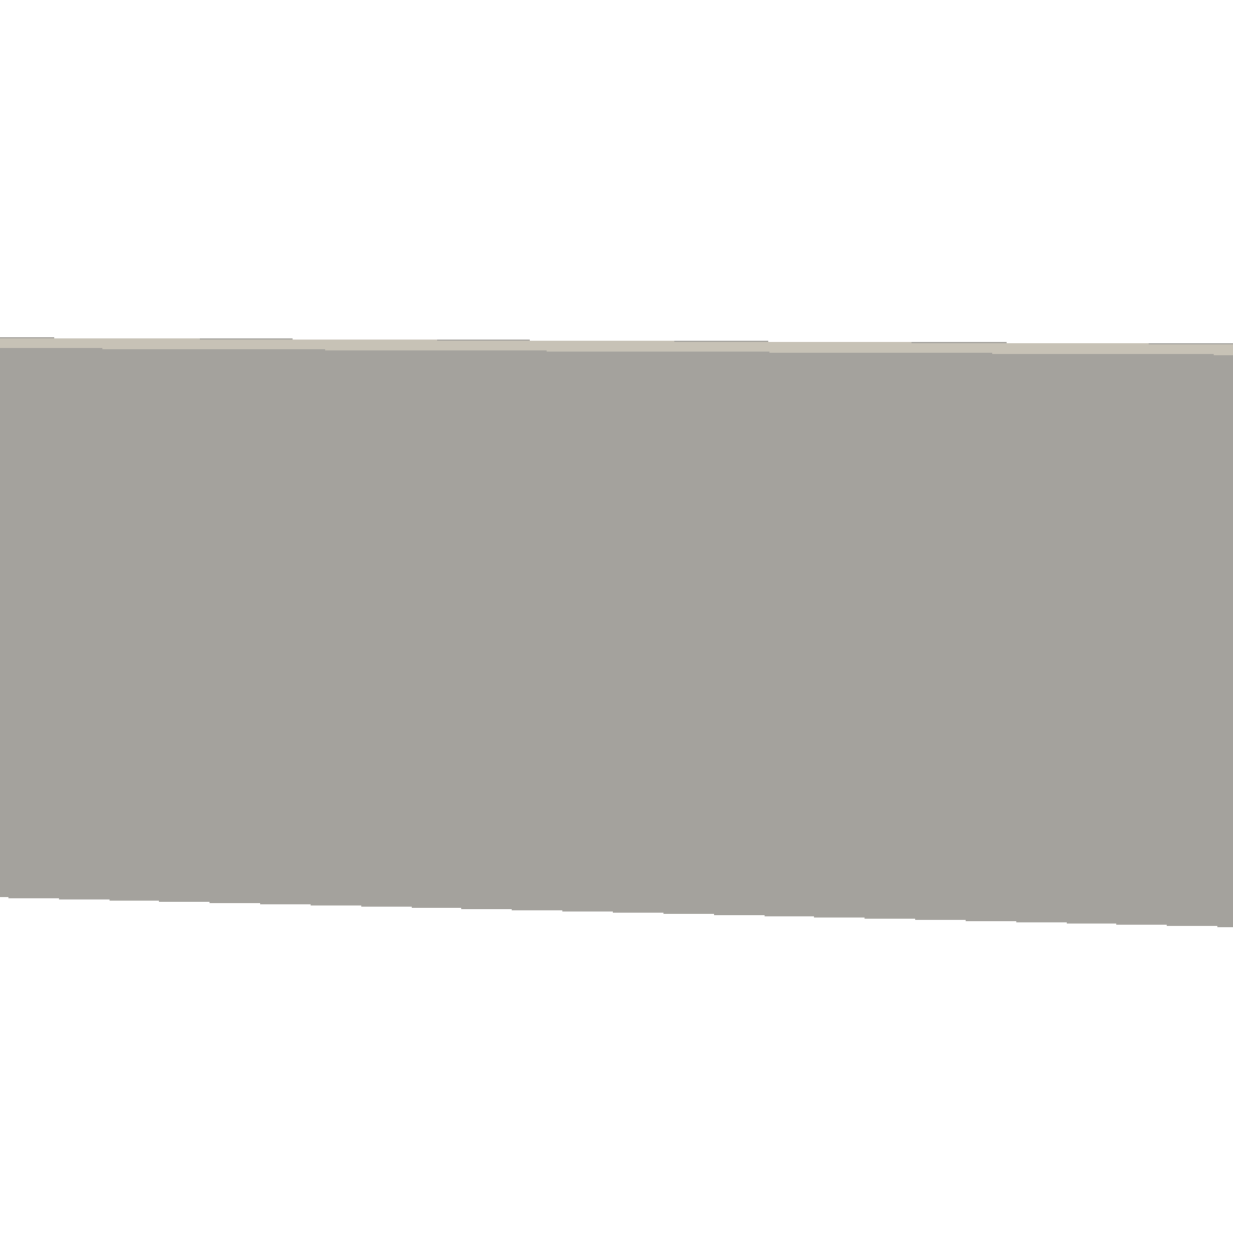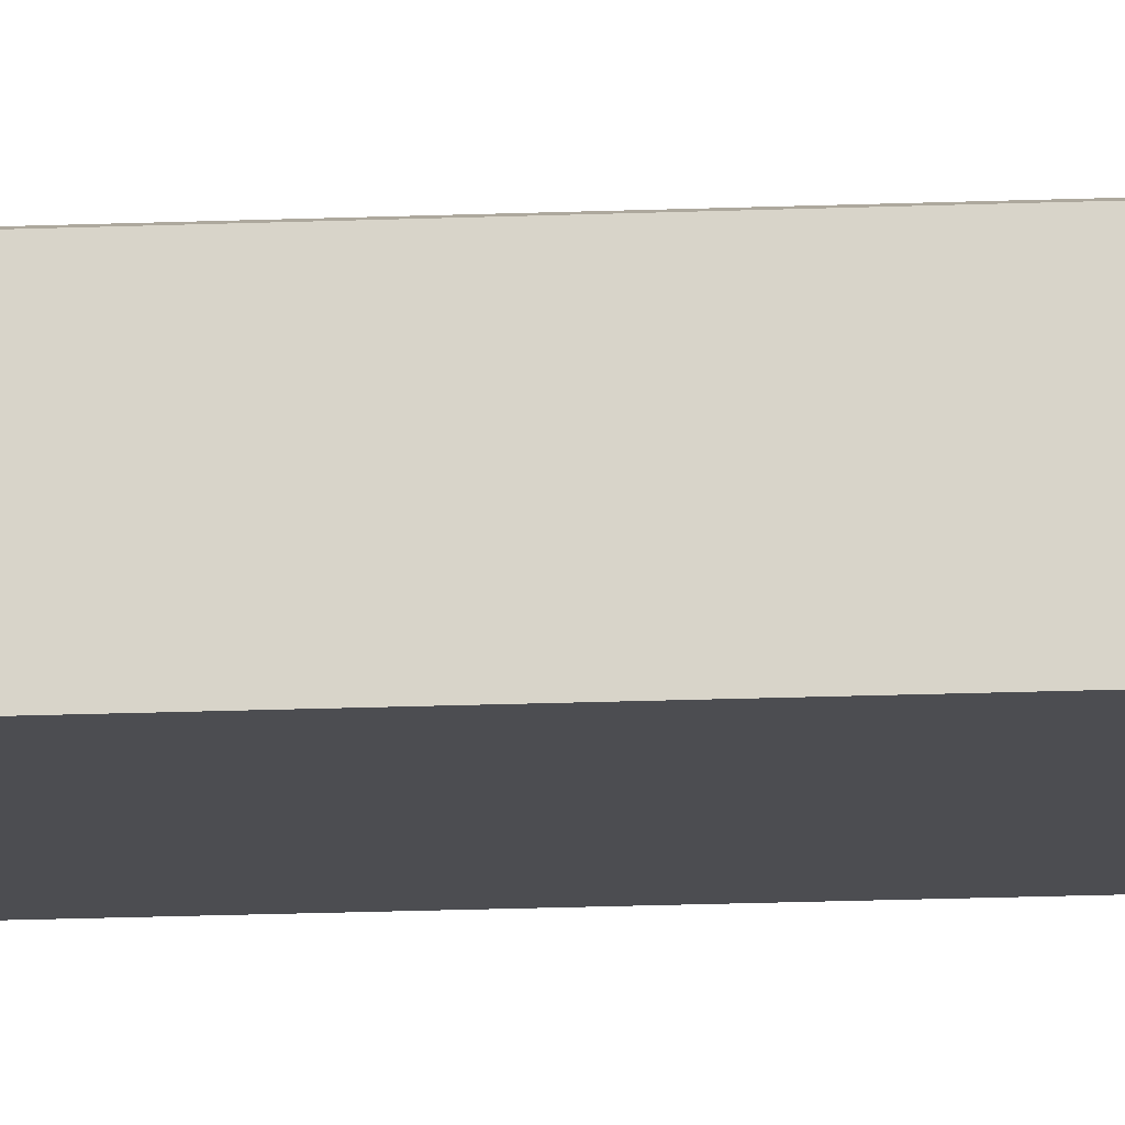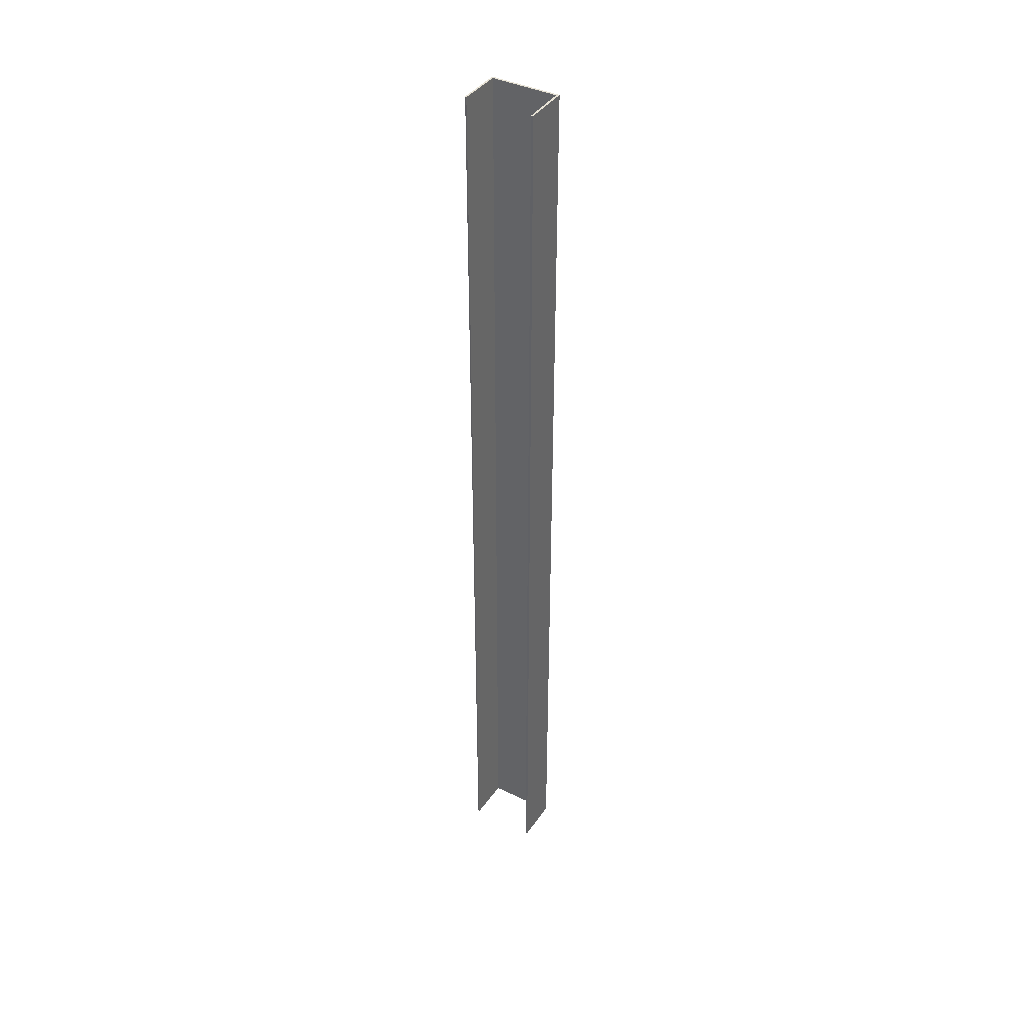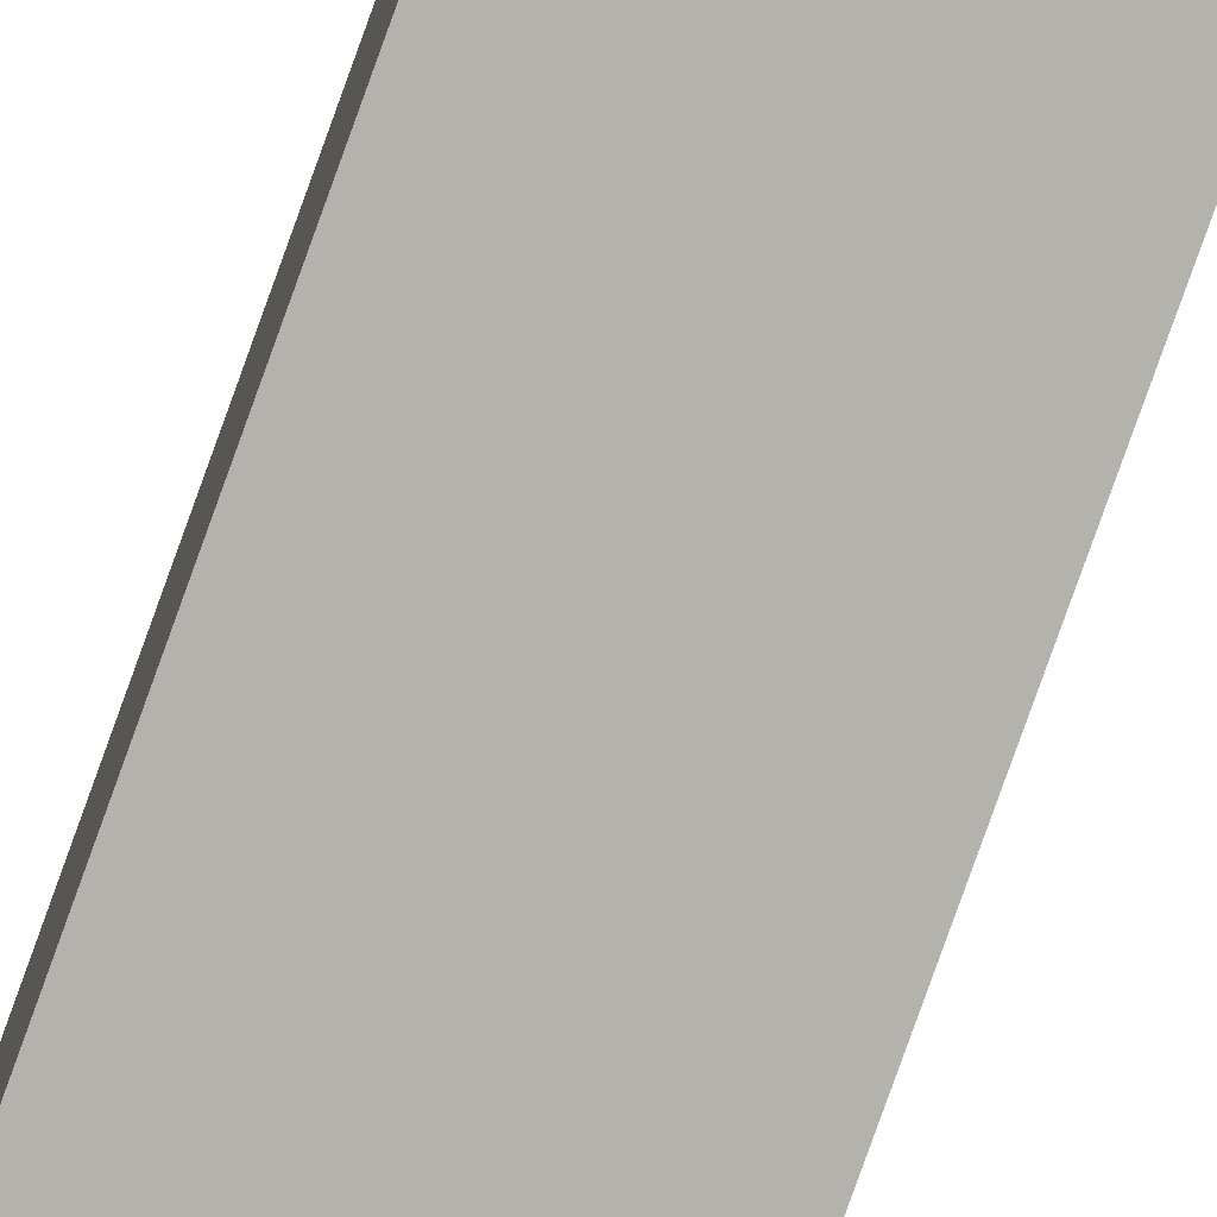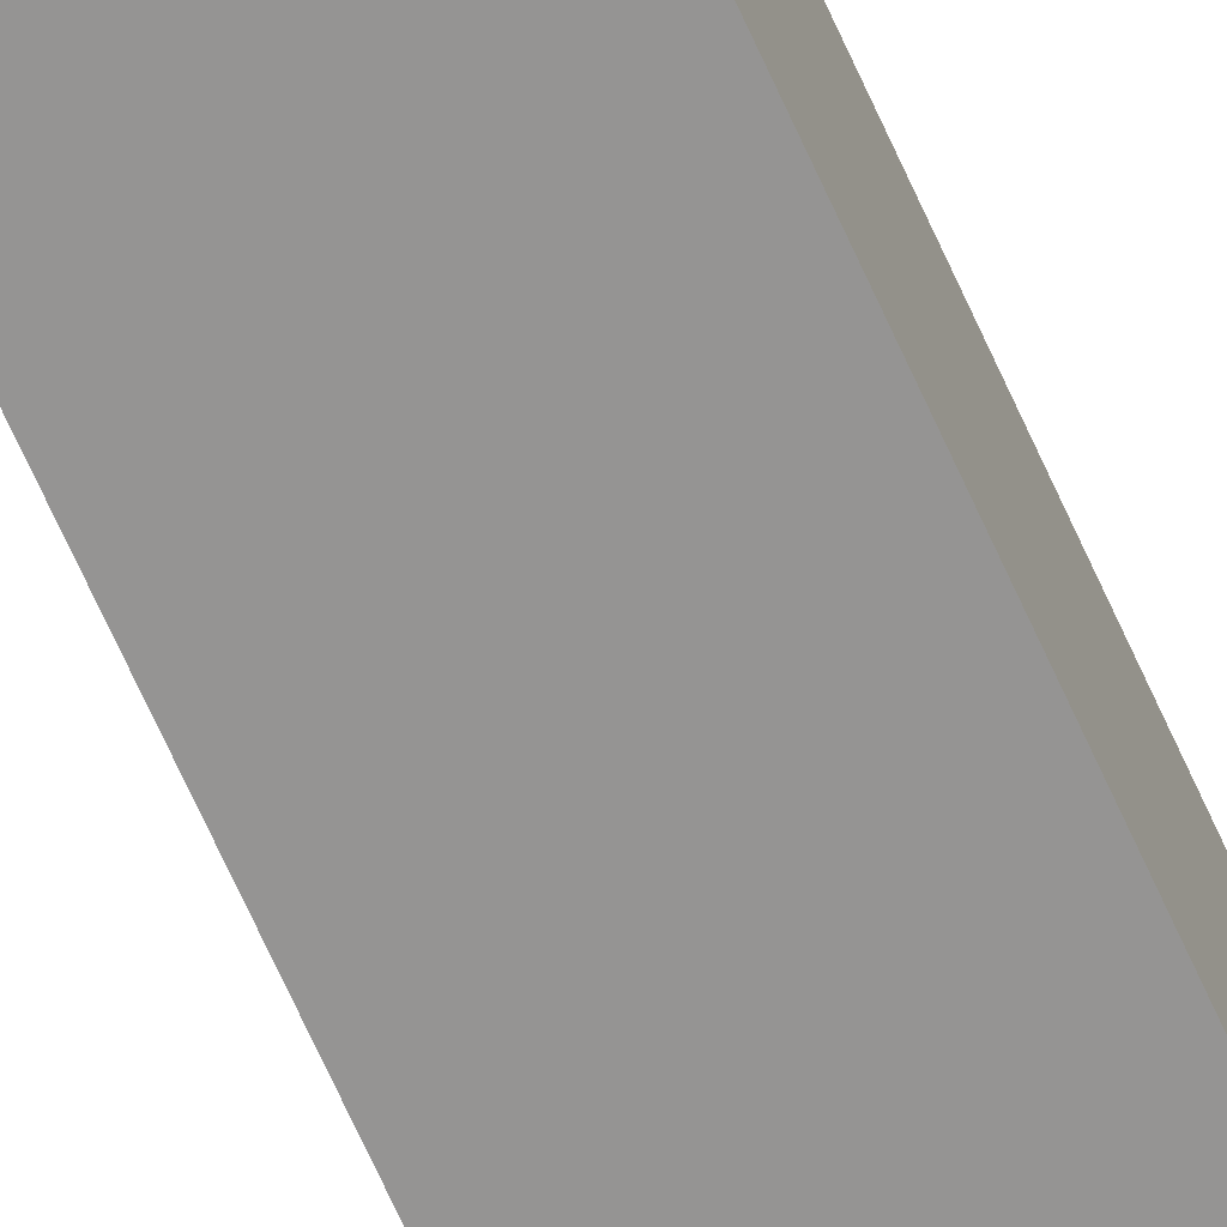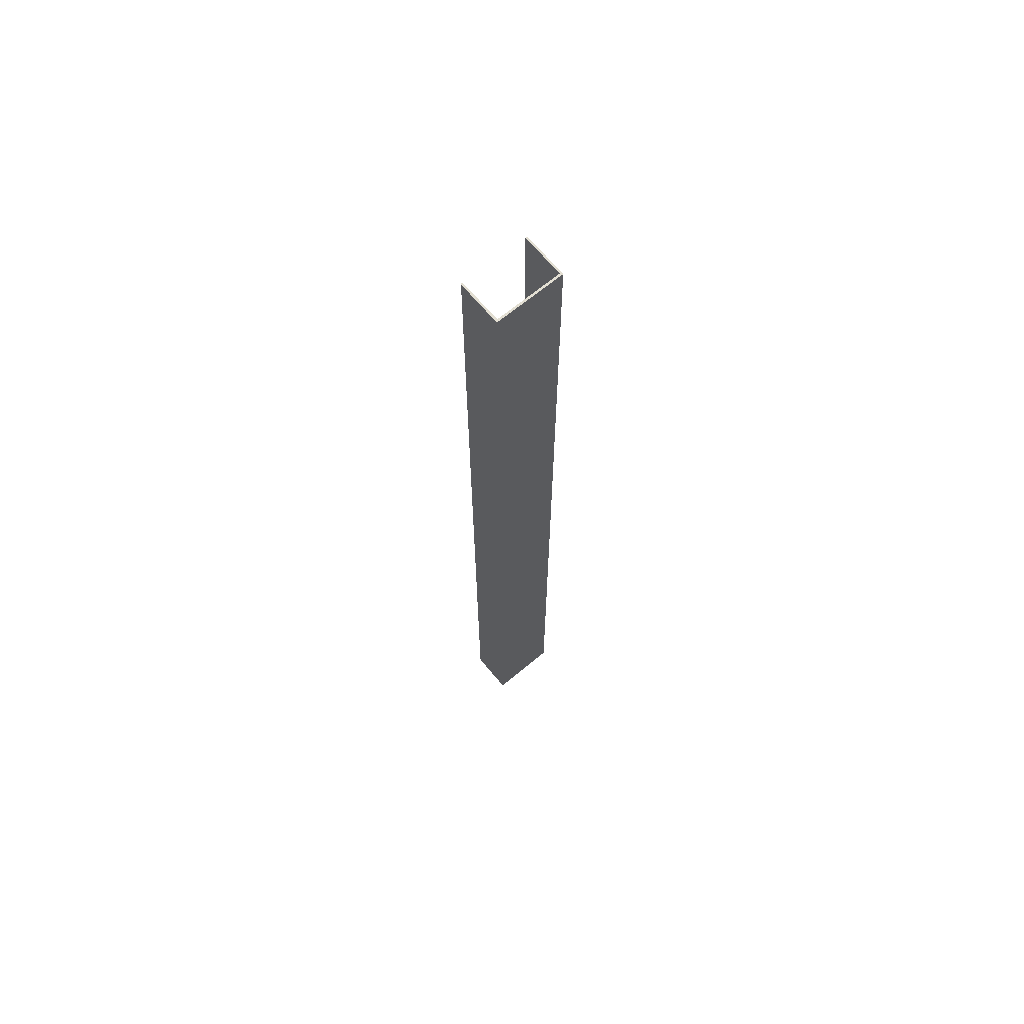
<metadata>
{"format":"obj","ext":"obj","renderer":"f3d","projection":"perspective","resolution":1024,"background":"white","views":[{"elev":1.1,"azim":-53.6,"up":"+Y"},{"elev":-16.1,"azim":-85.0,"up":"+Y"},{"elev":40.1,"azim":-149.1,"up":"+Z"},{"elev":-79.5,"azim":-19.7,"up":"+Y"},{"elev":-67.1,"azim":-156.0,"up":"+Y"},{"elev":66.9,"azim":-39.9,"up":"+Z"}]}
</metadata>
<code>
o Cube
v 21.76 0.274 -319.9
v 23.06 -1.142 -319.9
v 21.76 0.274 319.9
v 23.06 -1.142 319.9
v -21.76 0.274 -319.9
v -23.37 -1.142 -319.9
v -21.76 0.274 319.9
v -23.37 -1.142 319.9
v 0 0.274 319.9
v 21.76 0.274 0
v -21.76 0.274 0
v 0 0.274 -319.9
v 0 0.274 0
v -10.88 0.274 319.9
v 21.76 0.274 159.9
v -21.76 0.274 -159.9
v 10.88 0.274 -319.9
v 10.88 0.274 319.9
v 21.76 0.274 -159.9
v -21.76 0.274 159.9
v -10.88 0.274 -319.9
v 0 0.274 159.9
v 0 0.274 -159.9
v 10.88 0.274 0
v -10.88 0.274 0
v -10.88 0.274 -159.9
v 10.88 0.274 -159.9
v 10.88 0.274 159.9
v -10.88 0.274 159.9
v -16.32 0.274 319.9
v 21.76 0.274 239.9
v -21.76 0.274 -239.9
v 16.32 0.274 -319.9
v 5.441 0.274 319.9
v 21.76 0.274 -79.97
v -21.76 0.274 79.97
v -5.441 0.274 -319.9
v 0 0.274 239.9
v 0 0.274 -79.97
v 16.32 0.274 0
v -5.441 0.274 0
v -5.441 0.274 319.9
v 21.76 0.274 79.97
v -21.76 0.274 -79.97
v 5.441 0.274 -319.9
v 16.32 0.274 319.9
v 21.76 0.274 -239.9
v -21.76 0.274 239.9
v -16.32 0.274 -319.9
v 0 0.274 79.97
v 0 0.274 -239.9
v 5.441 0.274 0
v -16.32 0.274 0
v -10.88 0.274 -79.97
v -10.88 0.274 -239.9
v -5.441 0.274 -159.9
v -16.32 0.274 -159.9
v 10.88 0.274 -79.97
v 10.88 0.274 -239.9
v 16.32 0.274 -159.9
v 5.441 0.274 -159.9
v 10.88 0.274 239.9
v 10.88 0.274 79.97
v 16.32 0.274 159.9
v 5.441 0.274 159.9
v -10.88 0.274 239.9
v -10.88 0.274 79.97
v -5.441 0.274 159.9
v -16.32 0.274 159.9
v -16.32 0.274 79.97
v -5.441 0.274 79.97
v -5.441 0.274 239.9
v 5.441 0.274 79.97
v 16.32 0.274 79.97
v 16.32 0.274 239.9
v 5.441 0.274 -239.9
v 16.32 0.274 -239.9
v 16.32 0.274 -79.97
v -16.32 0.274 -239.9
v -5.441 0.274 -239.9
v -5.441 0.274 -79.97
v -16.32 0.274 -79.97
v 5.441 0.274 -79.97
v 5.441 0.274 239.9
v -16.32 0.274 239.9
v -22.1 29.79 -319.9
v -23.26 29.24 -319.9
v -22.1 29.79 319.9
v -23.26 29.24 319.9
v -22.1 29.79 0
v -22.1 29.79 -159.9
v -22.1 29.79 159.9
v -22.1 29.79 -239.9
v -22.1 29.79 79.97
v -22.1 29.79 -79.97
v -22.1 29.79 239.9
v 22.23 29.44 -319.9
v 23.42 28.89 -319.9
v 22.23 29.44 319.9
v 23.42 28.89 319.9
v 22.23 29.44 0
v 22.23 29.44 159.9
v 22.23 29.44 -159.9
v 22.23 29.44 239.9
v 22.23 29.44 -79.97
v 22.23 29.44 79.97
v 22.23 29.44 -239.9
v 21.76 0.274 279.9
v -21.76 0.274 -279.9
v 21.76 0.274 -39.99
v -21.76 0.274 39.99
v 21.76 0.274 120
v -21.76 0.274 -120
v 21.76 0.274 -199.9
v -21.76 0.274 199.9
v 21.76 0.274 199.9
v -21.76 0.274 -199.9
v 21.76 0.274 -120
v -21.76 0.274 120
v 21.76 0.274 39.99
v -21.76 0.274 -39.99
v 21.76 0.274 -279.9
v -21.76 0.274 279.9
v -22.1 29.79 -279.9
v -22.1 29.79 39.99
v -22.1 29.79 -120
v -22.1 29.79 199.9
v -22.1 29.79 -199.9
v -22.1 29.79 120
v -22.1 29.79 -39.99
v -22.1 29.79 279.9
v -21.93 15.03 79.97
v -21.93 15.03 159.9
v -21.93 15.03 319.9
v -21.93 15.03 0
v -21.93 15.03 -79.97
v -21.93 15.03 239.9
v -21.93 15.03 -319.9
v -21.93 15.03 -159.9
v -21.93 15.03 -239.9
v 22.23 29.44 279.9
v 22.23 29.44 -39.99
v 22.23 29.44 120
v 22.23 29.44 -199.9
v 22.23 29.44 199.9
v 22.23 29.44 -120
v 22.23 29.44 39.99
v 22.23 29.44 -279.9
v 22 14.86 0
v 22 14.86 -79.97
v 22 14.86 79.97
v 22 14.86 319.9
v 22 14.86 239.9
v 22 14.86 -239.9
v 22 14.86 -319.9
v 22 14.86 159.9
v 22 14.86 -159.9
v 22 14.86 -120
v 22 14.86 199.9
v 22 14.86 -199.9
v 22 14.86 120
v 22 14.86 -279.9
v 22 14.86 279.9
v 22 14.86 39.99
v -21.93 15.03 -199.9
v -21.93 15.03 199.9
v -21.93 15.03 -279.9
v -21.93 15.03 -120
v -21.93 15.03 279.9
v -21.93 15.03 -39.99
v -21.93 15.03 39.99
v 22 14.86 -39.99
v -21.93 15.03 120
f 123 7 30
f 14 30 8
f 132 129 173
f 2 8 6
f 149 142 172
f 17 33 2
f 38 34 84
f 39 52 83
f 121 11 53
f 54 41 81
f 55 56 80
f 117 16 57
f 58 40 78
f 59 60 77
f 51 61 76
f 62 46 75
f 63 64 74
f 50 65 73
f 66 42 72
f 67 68 71
f 119 20 69
f 70 29 67
f 53 67 25
f 111 36 70
f 71 22 50
f 41 50 13
f 25 71 41
f 72 9 38
f 68 38 22
f 29 72 68
f 73 28 63
f 52 63 24
f 13 73 52
f 64 15 112
f 74 43 120
f 24 74 40
f 46 3 108
f 75 31 116
f 28 75 64
f 76 27 59
f 45 59 17
f 12 76 45
f 60 19 114
f 77 47 122
f 17 77 33
f 40 10 110
f 78 35 118
f 27 78 60
f 79 26 55
f 49 55 21
f 109 32 79
f 80 23 51
f 37 51 12
f 21 80 37
f 81 13 39
f 56 39 23
f 26 81 56
f 82 25 54
f 57 54 26
f 113 44 82
f 83 24 58
f 61 58 27
f 23 83 61
f 84 18 62
f 65 62 28
f 22 84 65
f 85 14 66
f 69 66 29
f 115 48 85
f 90 130 87
f 134 88 89
f 8 87 6
f 135 125 171
f 136 130 170
f 137 131 169
f 87 86 138
f 139 126 168
f 138 124 167
f 133 127 166
f 140 128 165
f 101 147 100
f 151 147 164
f 152 141 163
f 154 148 162
f 156 143 161
f 100 99 152
f 2 100 4
f 157 144 160
f 153 145 159
f 150 146 158
f 155 97 98
f 158 103 157
f 118 157 19
f 35 158 118
f 159 102 156
f 116 156 15
f 31 159 116
f 160 107 154
f 114 154 47
f 19 160 114
f 161 106 151
f 112 151 43
f 15 161 112
f 162 97 155
f 122 155 1
f 47 162 122
f 163 104 153
f 108 153 31
f 3 163 108
f 164 101 149
f 120 149 10
f 43 164 120
f 165 91 139
f 117 139 16
f 32 165 117
f 166 96 137
f 115 137 48
f 20 166 115
f 167 93 140
f 109 140 32
f 5 167 109
f 168 95 136
f 113 136 44
f 16 168 113
f 169 88 134
f 123 134 7
f 48 169 123
f 170 90 135
f 121 135 11
f 44 170 121
f 171 94 132
f 111 132 36
f 11 171 111
f 172 105 150
f 110 150 35
f 10 172 110
f 173 92 133
f 119 133 20
f 36 173 119
f 30 85 123
f 85 48 123
f 8 4 9
f 4 3 46
f 46 18 4
f 18 34 4
f 4 34 9
f 30 7 8
f 9 42 8
f 42 14 8
f 132 94 129
f 2 4 8
f 149 101 142
f 2 6 12
f 6 5 49
f 49 21 6
f 21 37 6
f 6 37 12
f 33 1 2
f 12 45 2
f 45 17 2
f 38 9 34
f 39 13 52
f 53 82 121
f 82 44 121
f 54 25 41
f 55 26 56
f 57 79 117
f 79 32 117
f 58 24 40
f 59 27 60
f 51 23 61
f 62 18 46
f 63 28 64
f 50 22 65
f 66 14 42
f 67 29 68
f 69 70 119
f 70 36 119
f 70 69 29
f 53 70 67
f 70 53 111
f 53 11 111
f 71 68 22
f 41 71 50
f 25 67 71
f 72 42 9
f 68 72 38
f 29 66 72
f 73 65 28
f 52 73 63
f 13 50 73
f 112 43 74
f 74 64 112
f 120 10 40
f 40 74 120
f 24 63 74
f 108 31 75
f 75 46 108
f 116 15 64
f 64 75 116
f 28 62 75
f 76 61 27
f 45 76 59
f 12 51 76
f 114 47 77
f 77 60 114
f 122 1 33
f 33 77 122
f 17 59 77
f 110 35 78
f 78 40 110
f 118 19 60
f 60 78 118
f 27 58 78
f 79 57 26
f 49 79 55
f 79 49 109
f 49 5 109
f 80 56 23
f 37 80 51
f 21 55 80
f 81 41 13
f 56 81 39
f 26 54 81
f 82 53 25
f 57 82 54
f 82 57 113
f 57 16 113
f 83 52 24
f 61 83 58
f 23 39 83
f 84 34 18
f 65 84 62
f 22 38 84
f 85 30 14
f 69 85 66
f 85 69 115
f 69 20 115
f 87 89 90
f 89 88 131
f 131 96 89
f 96 127 89
f 89 127 92
f 124 86 87
f 91 128 87
f 128 93 87
f 93 124 87
f 92 129 89
f 129 94 89
f 89 94 125
f 130 95 87
f 95 126 87
f 126 91 87
f 125 90 89
f 89 8 134
f 8 7 134
f 8 89 87
f 135 90 125
f 136 95 130
f 137 96 131
f 138 5 6
f 6 87 138
f 139 91 126
f 138 86 124
f 133 92 127
f 140 93 128
f 100 98 101
f 98 97 148
f 148 107 98
f 107 144 98
f 98 144 103
f 141 99 100
f 102 145 100
f 145 104 100
f 104 141 100
f 103 146 98
f 146 105 98
f 98 105 142
f 147 106 100
f 106 143 100
f 143 102 100
f 142 101 98
f 151 106 147
f 152 99 141
f 154 107 148
f 156 102 143
f 152 3 4
f 4 100 152
f 2 98 100
f 157 103 144
f 153 104 145
f 150 105 146
f 98 2 155
f 2 1 155
f 158 146 103
f 118 158 157
f 35 150 158
f 159 145 102
f 116 159 156
f 31 153 159
f 160 144 107
f 114 160 154
f 19 157 160
f 161 143 106
f 112 161 151
f 15 156 161
f 162 148 97
f 122 162 155
f 47 154 162
f 163 141 104
f 108 163 153
f 3 152 163
f 164 147 101
f 120 164 149
f 43 151 164
f 165 128 91
f 117 165 139
f 32 140 165
f 166 127 96
f 115 166 137
f 20 133 166
f 167 124 93
f 109 167 140
f 5 138 167
f 168 126 95
f 113 168 136
f 16 139 168
f 169 131 88
f 123 169 134
f 48 137 169
f 170 130 90
f 121 170 135
f 44 136 170
f 171 125 94
f 111 171 132
f 11 135 171
f 172 142 105
f 110 172 150
f 10 149 172
f 173 129 92
f 119 173 133
f 36 132 173

</code>
